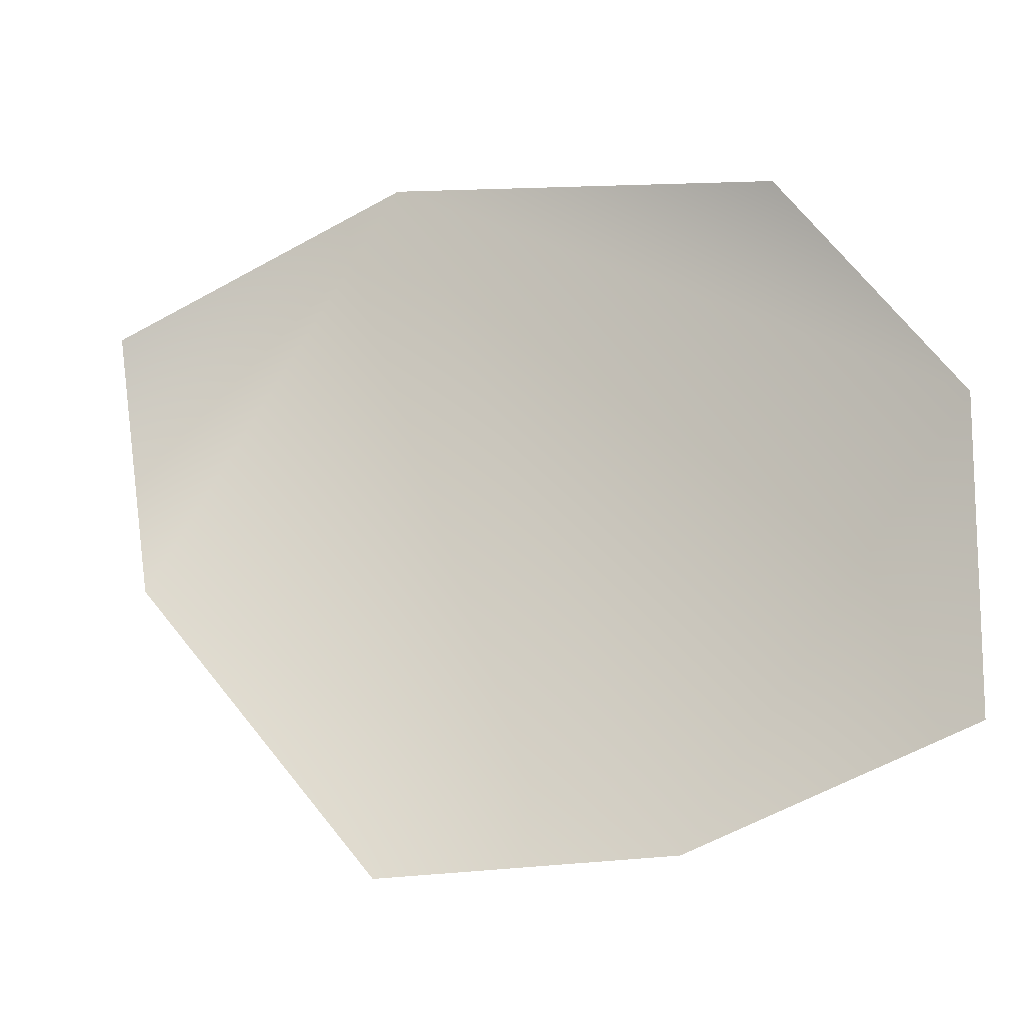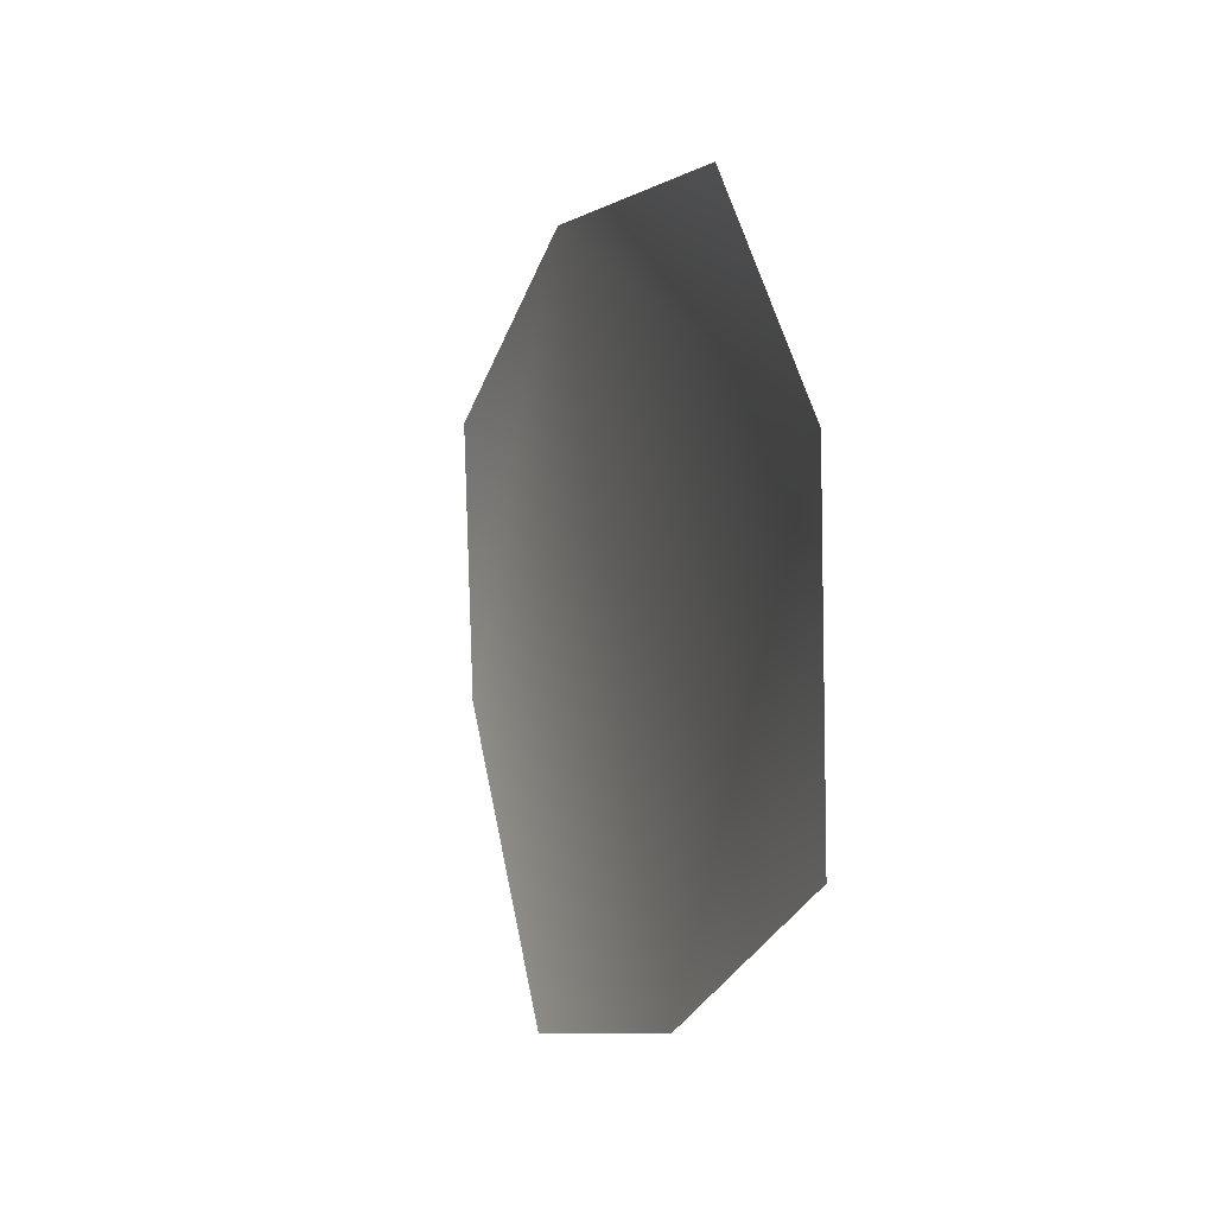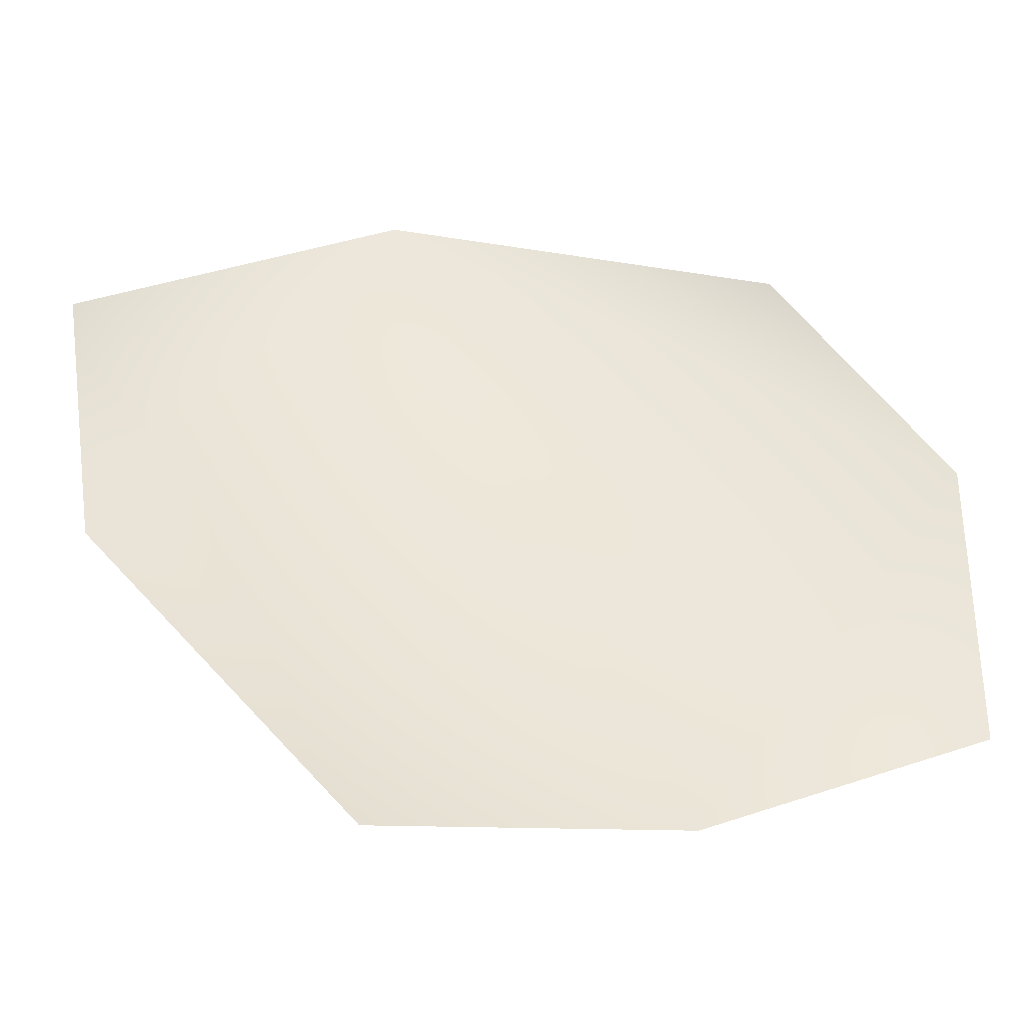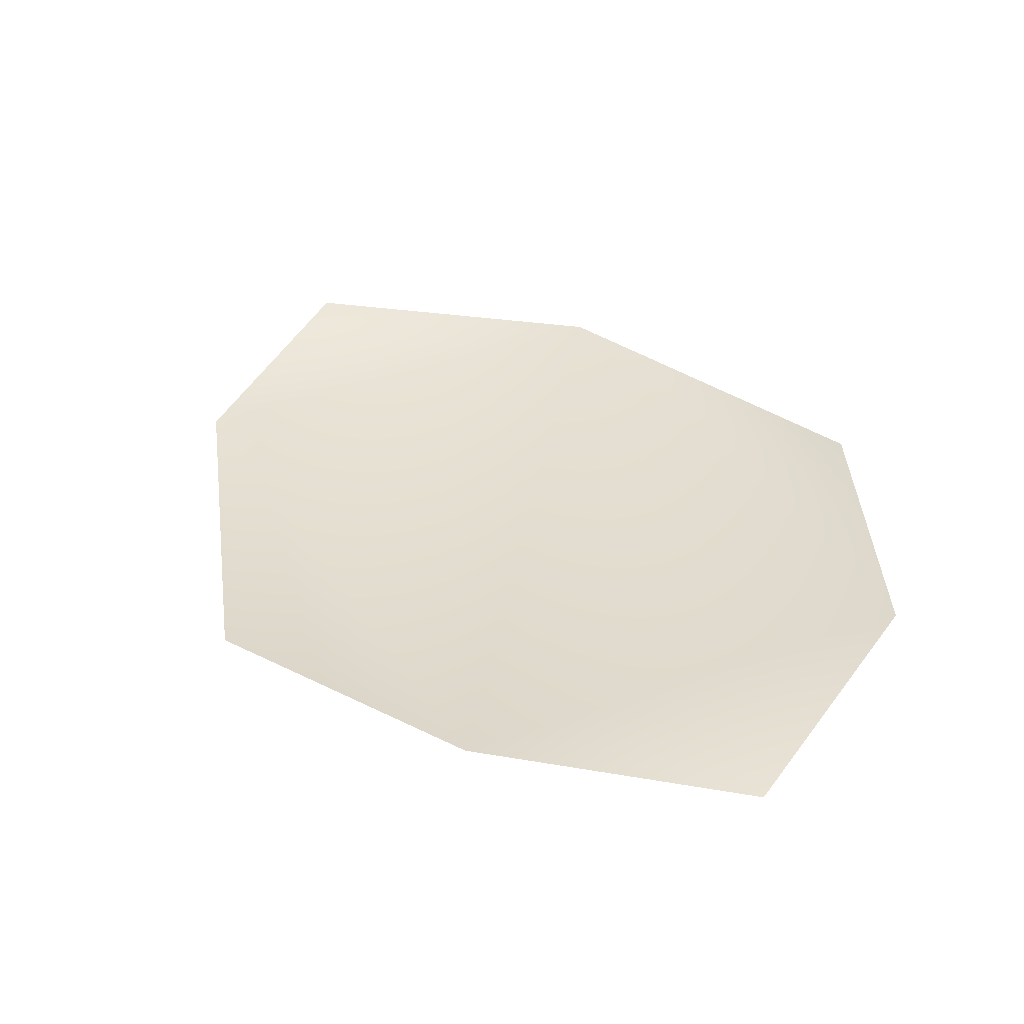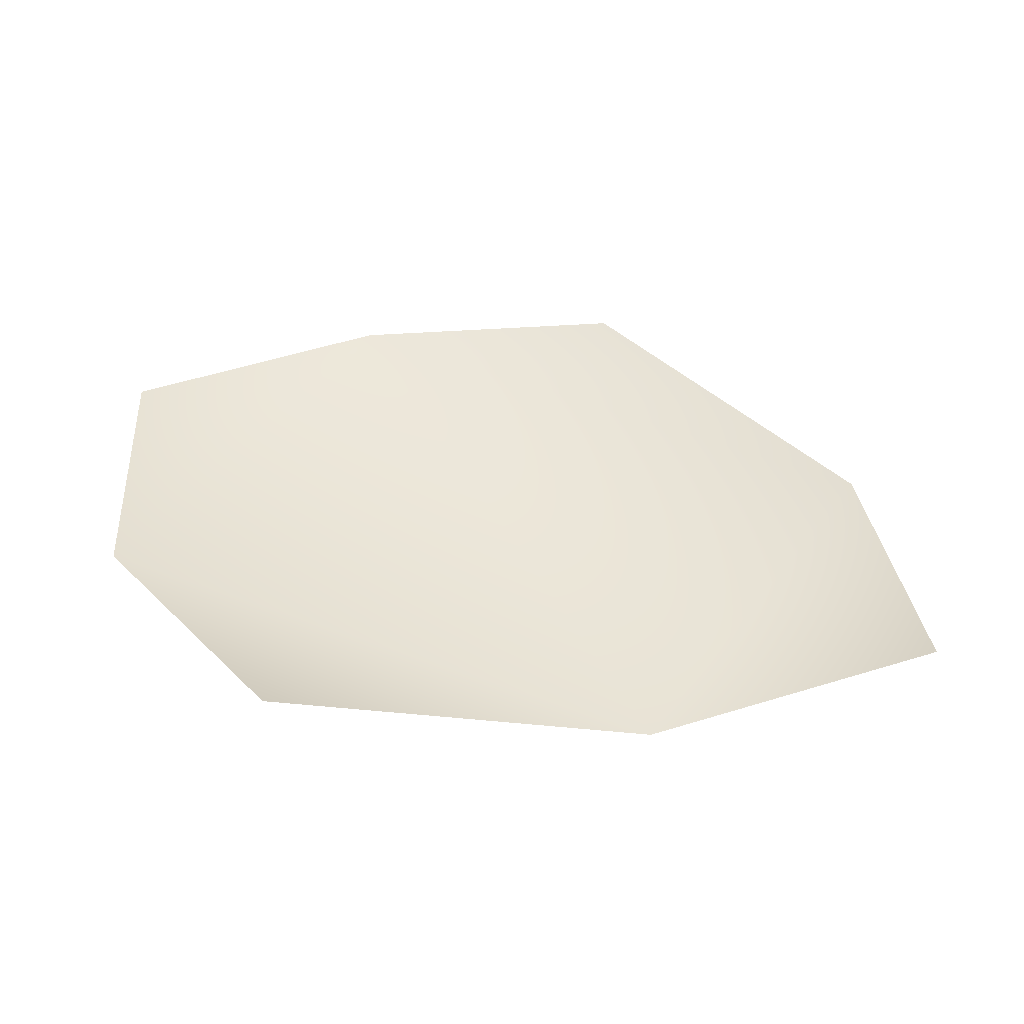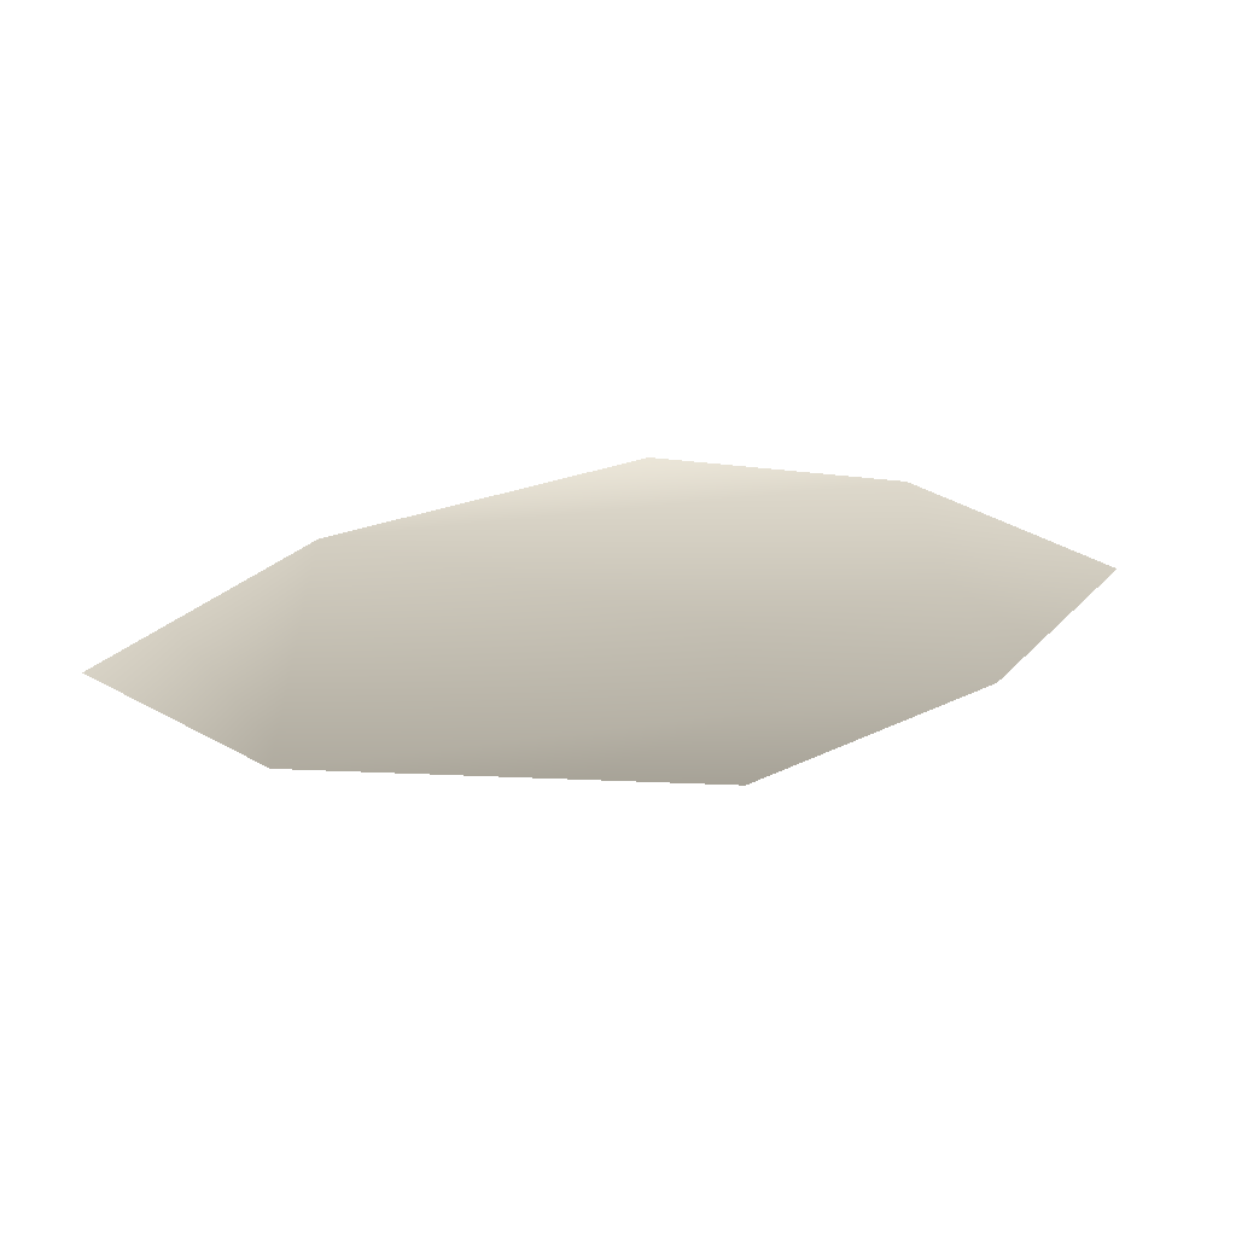
<metadata>
{"format":"obj","ext":"obj","renderer":"f3d","projection":"perspective","resolution":1024,"background":"white","views":[{"elev":-14.3,"azim":-160.6,"up":"+Z"},{"elev":-6.5,"azim":-110.6,"up":"+Z"},{"elev":-34.3,"azim":173.2,"up":"+Z"},{"elev":41.7,"azim":-146.7,"up":"+Y"},{"elev":41.3,"azim":-2.8,"up":"+Y"},{"elev":23.9,"azim":142.8,"up":"+Y"}]}
</metadata>
<code>
g HoleCap206
v -6569 1256 -9520
v -6564 1256 -9488
v -6603 1258 -9473
v -6650 1260 -9479
v -6670 1260 -9506
v -6670 1259 -9542
v -6637 1259 -9555
v -6601 1259 -9556
f 2 3 1
f 7 1 3
f 1 7 8
f 5 3 4
f 3 5 7
f 6 7 5

</code>
